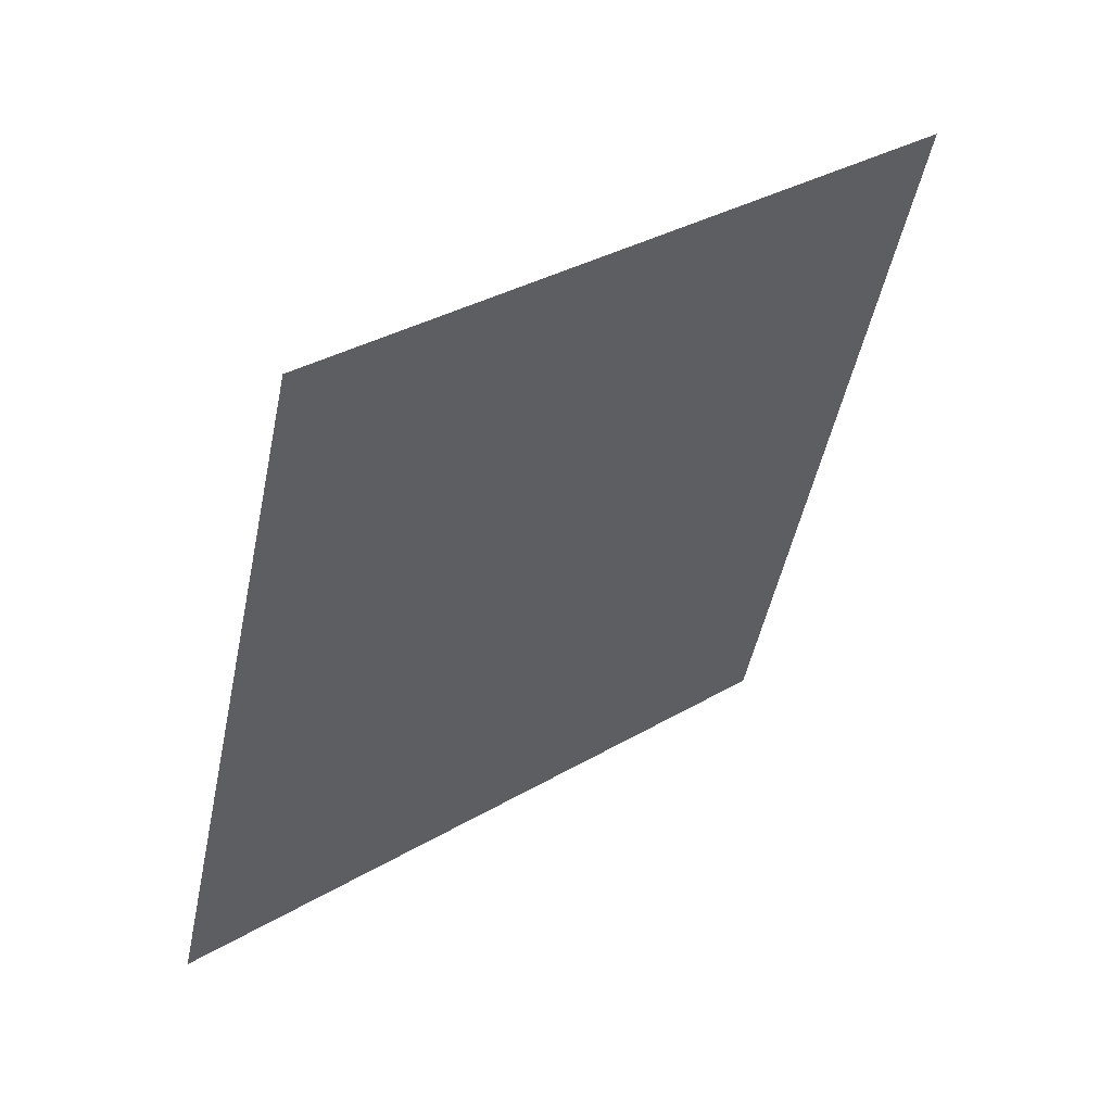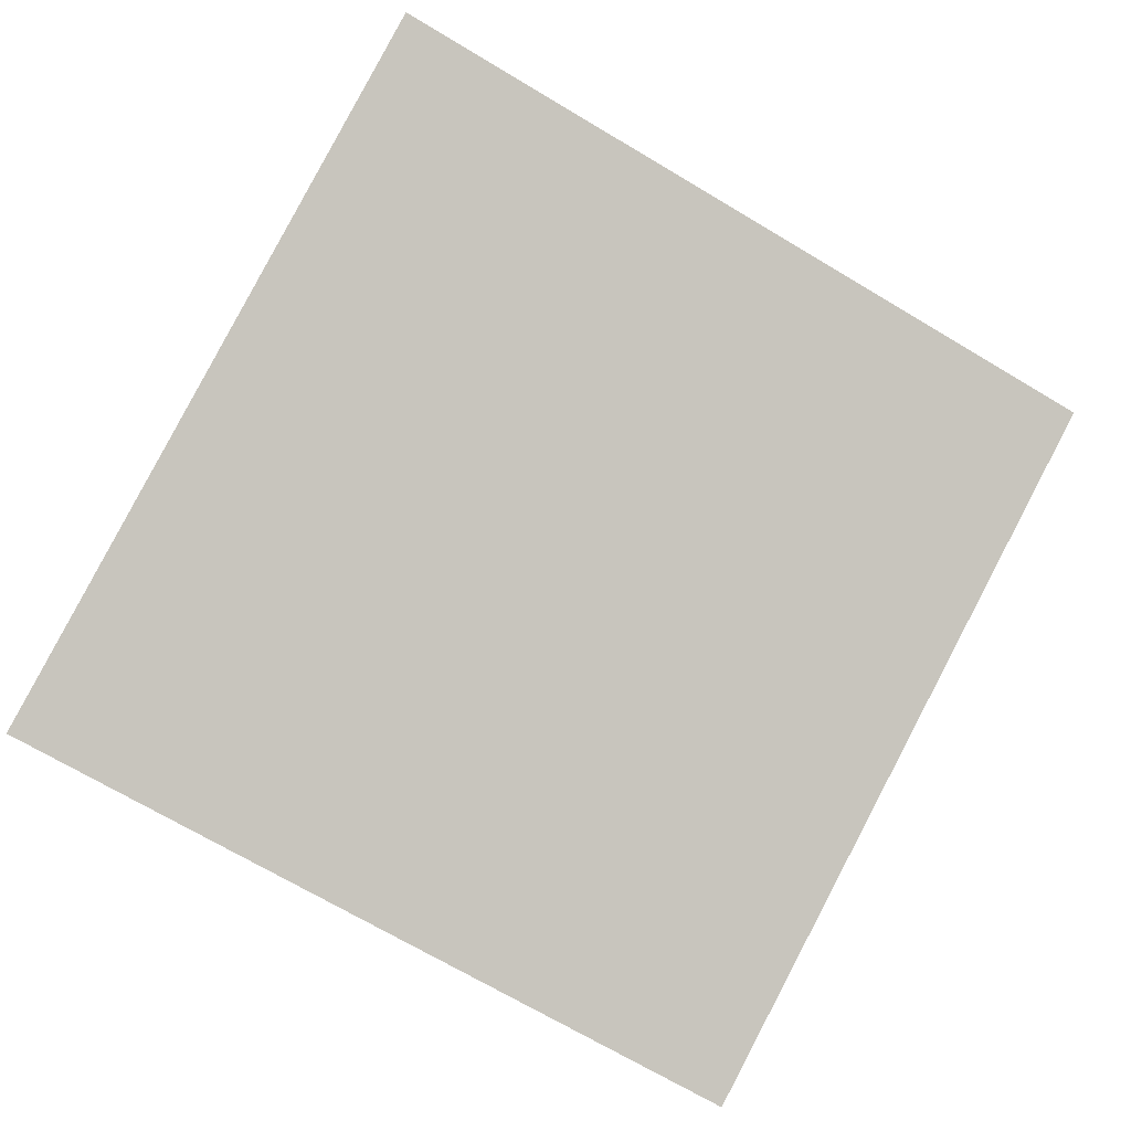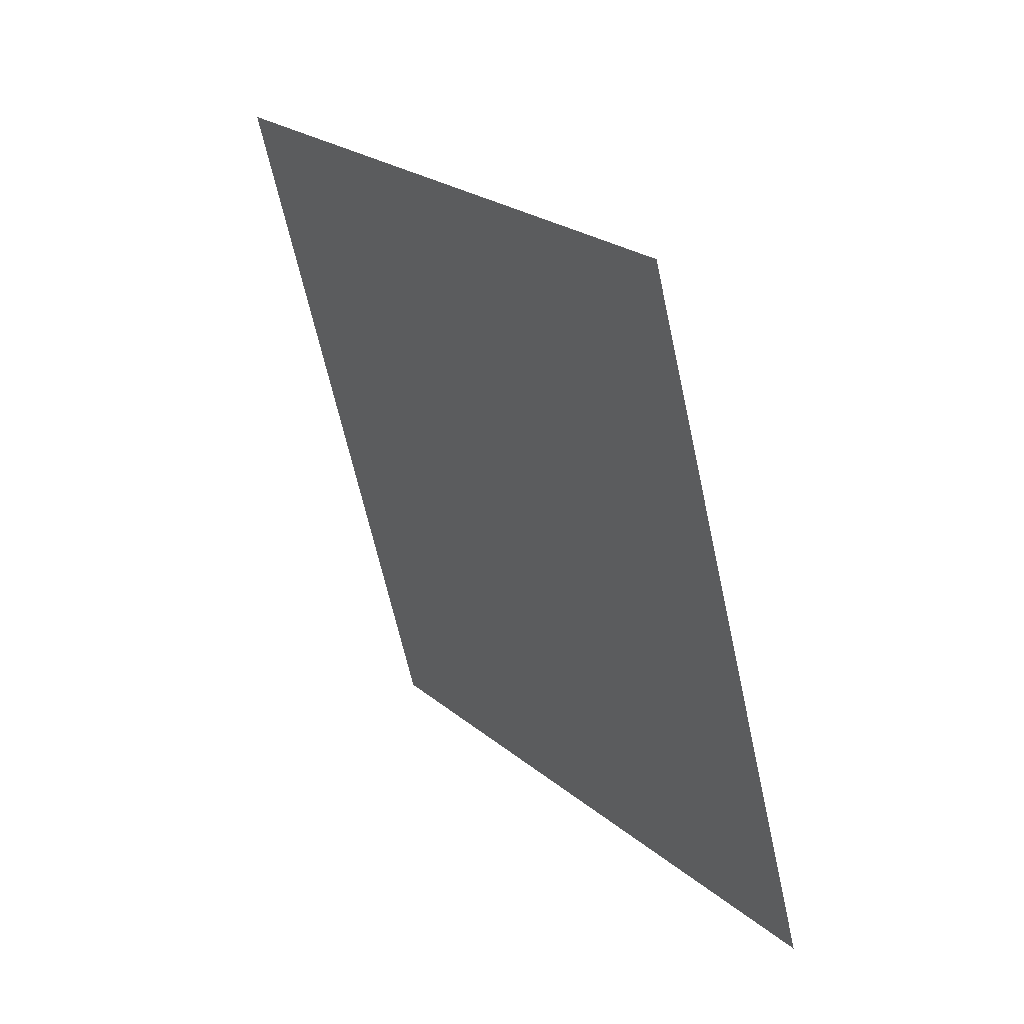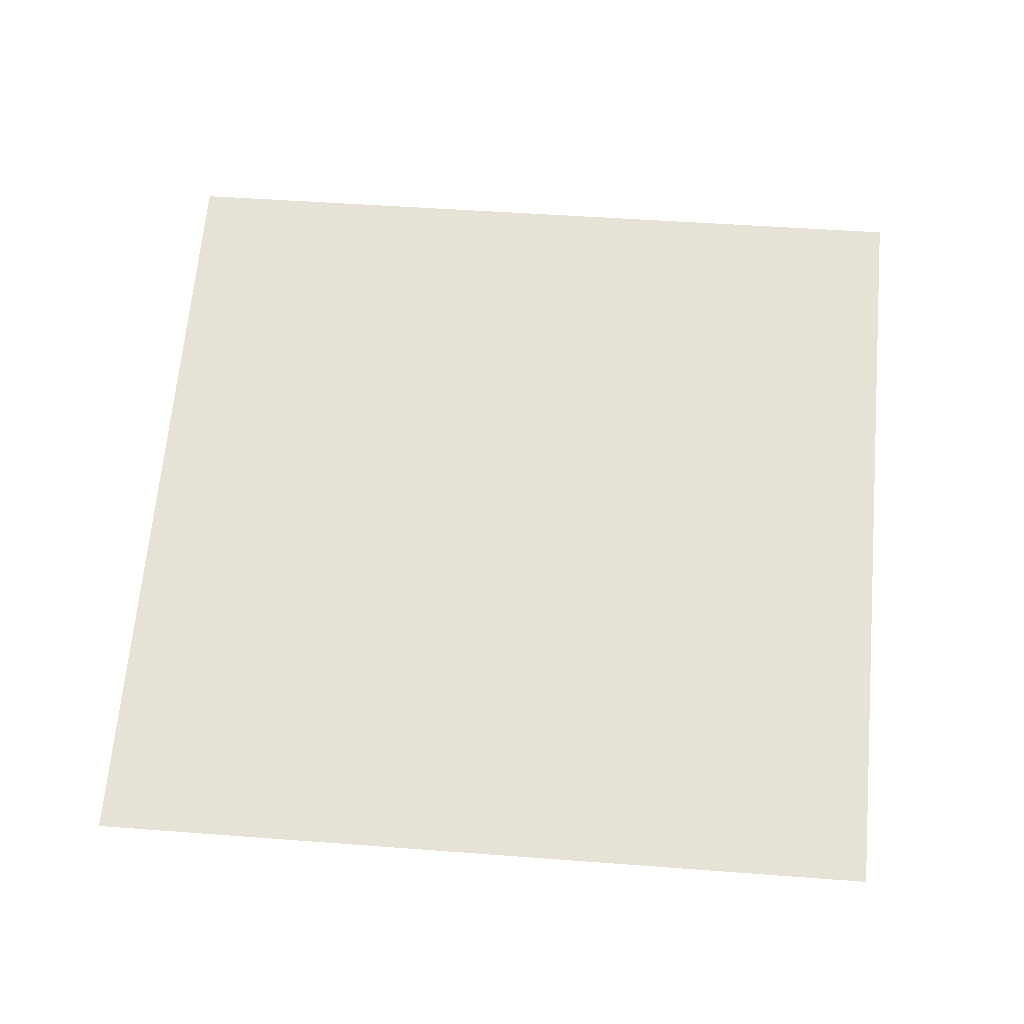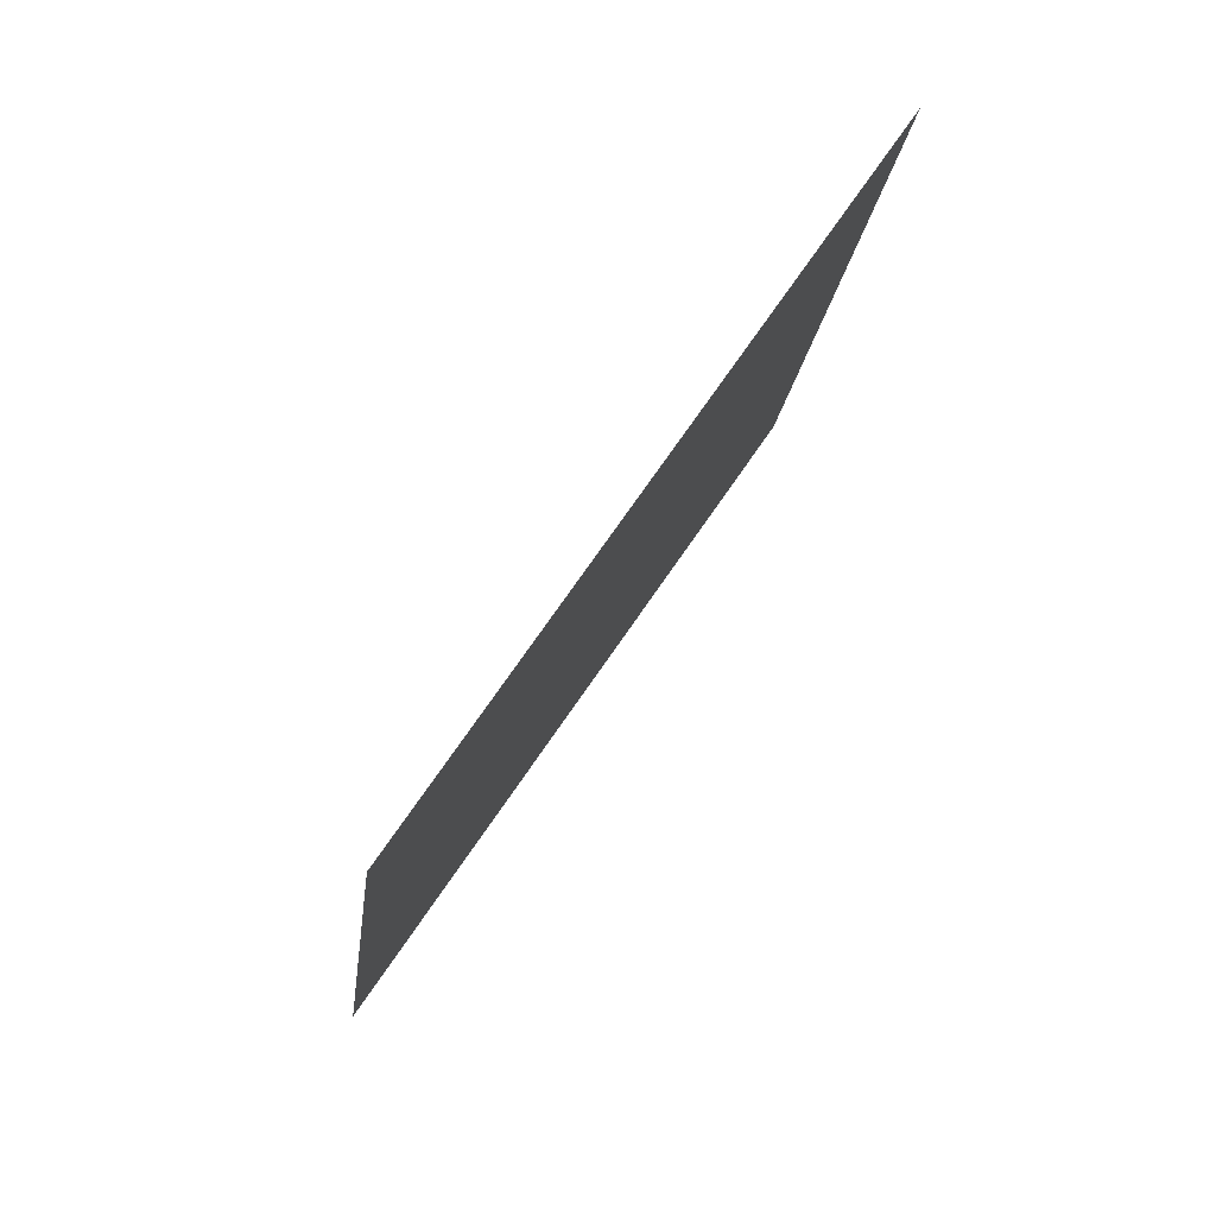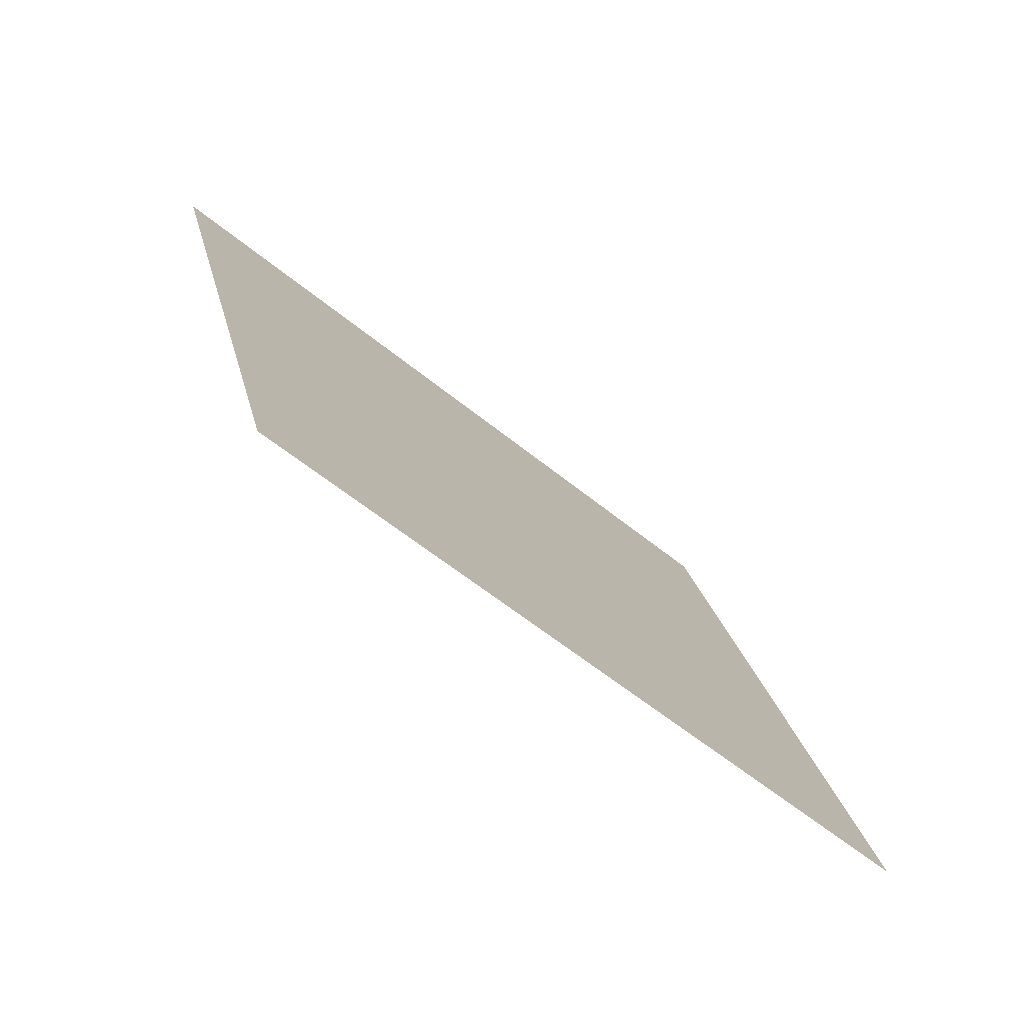
<metadata>
{"format":"obj","ext":"obj","renderer":"f3d","projection":"perspective","resolution":1024,"background":"white","views":[{"elev":-14.8,"azim":152.0,"up":"+Z"},{"elev":46.6,"azim":17.7,"up":"+Z"},{"elev":-58.8,"azim":130.2,"up":"+Y"},{"elev":6.5,"azim":-147.5,"up":"+Y"},{"elev":-19.2,"azim":-67.6,"up":"+Y"},{"elev":-9.8,"azim":-27.9,"up":"+Z"}]}
</metadata>
<code>
g Eye_L
v 0.007875 0.5788 -0.08673
v -0.3092 0.5593 0.0826
v -0.3895 0.2609 -0.1021
v -0.0724 0.2804 -0.2714
g Eye_L_0
f 3 2 1
f 4 3 1

</code>
